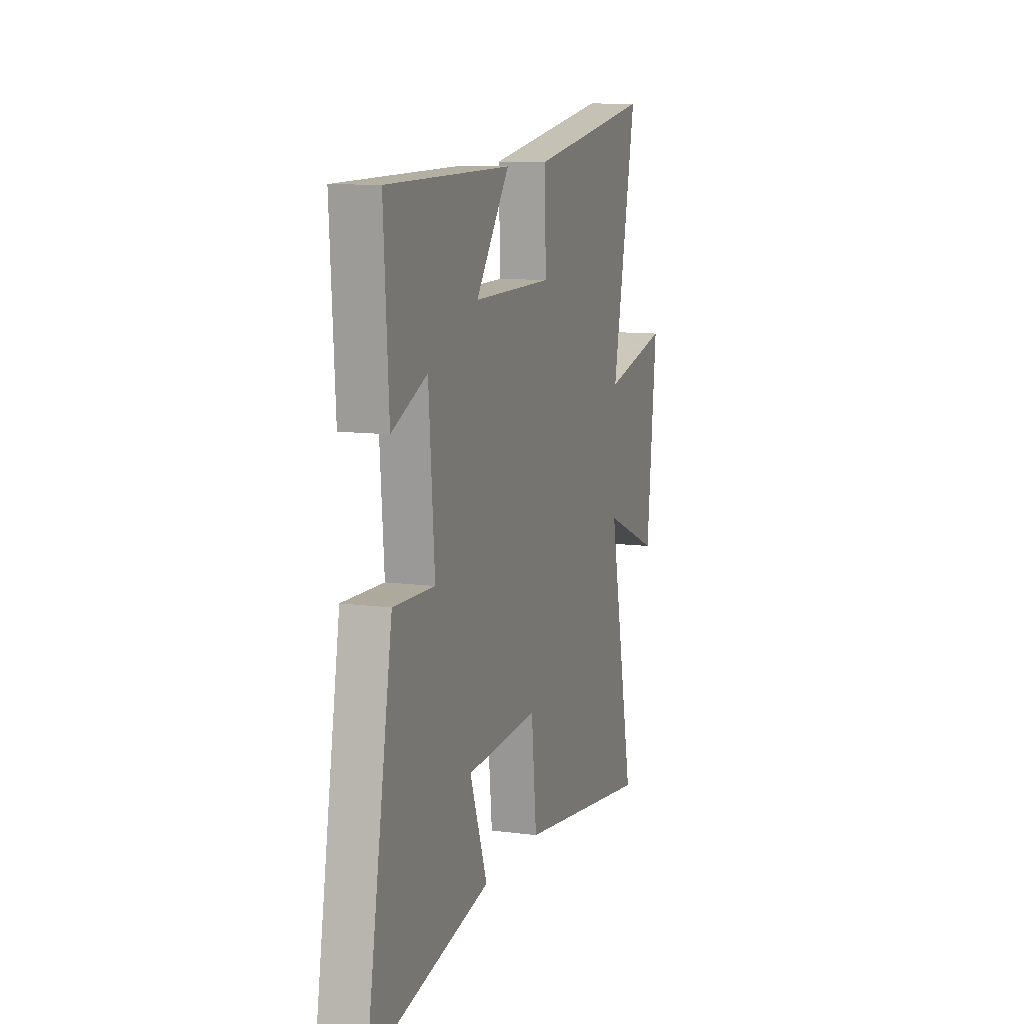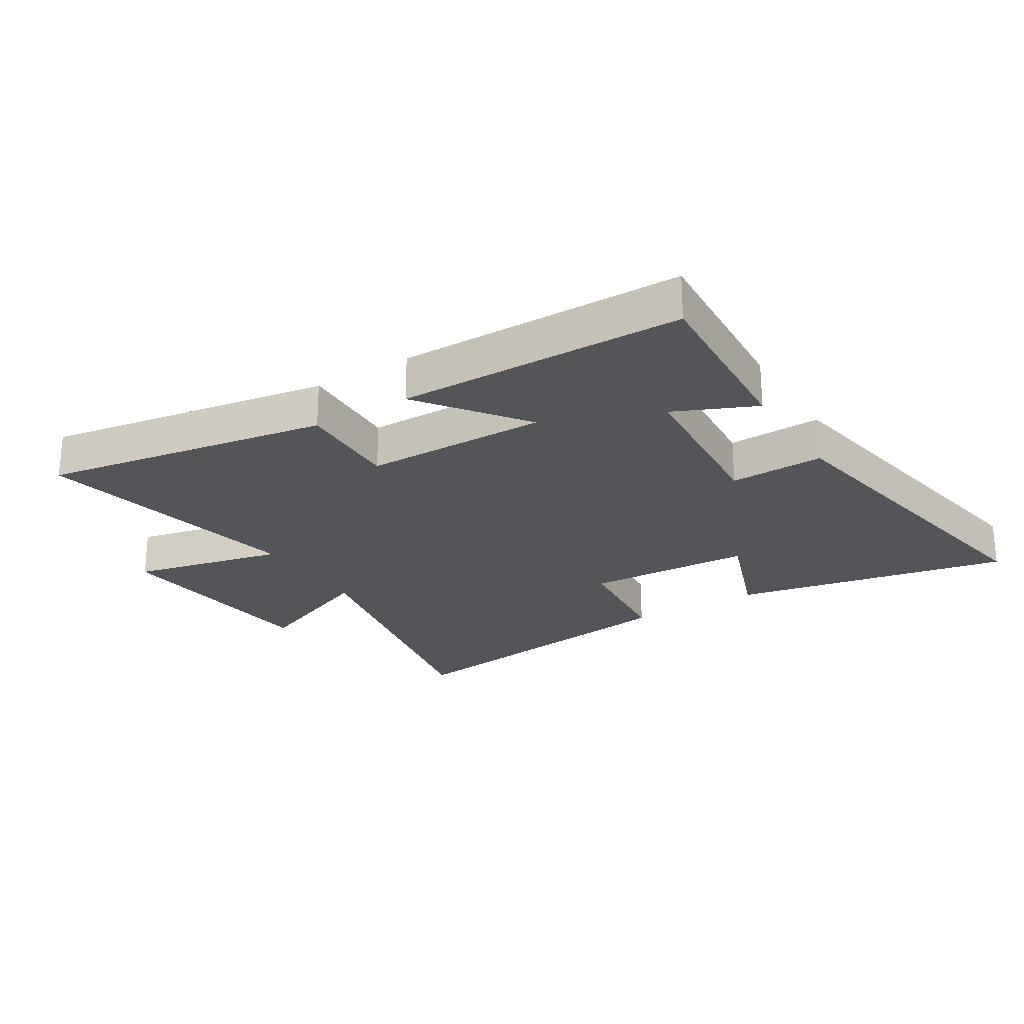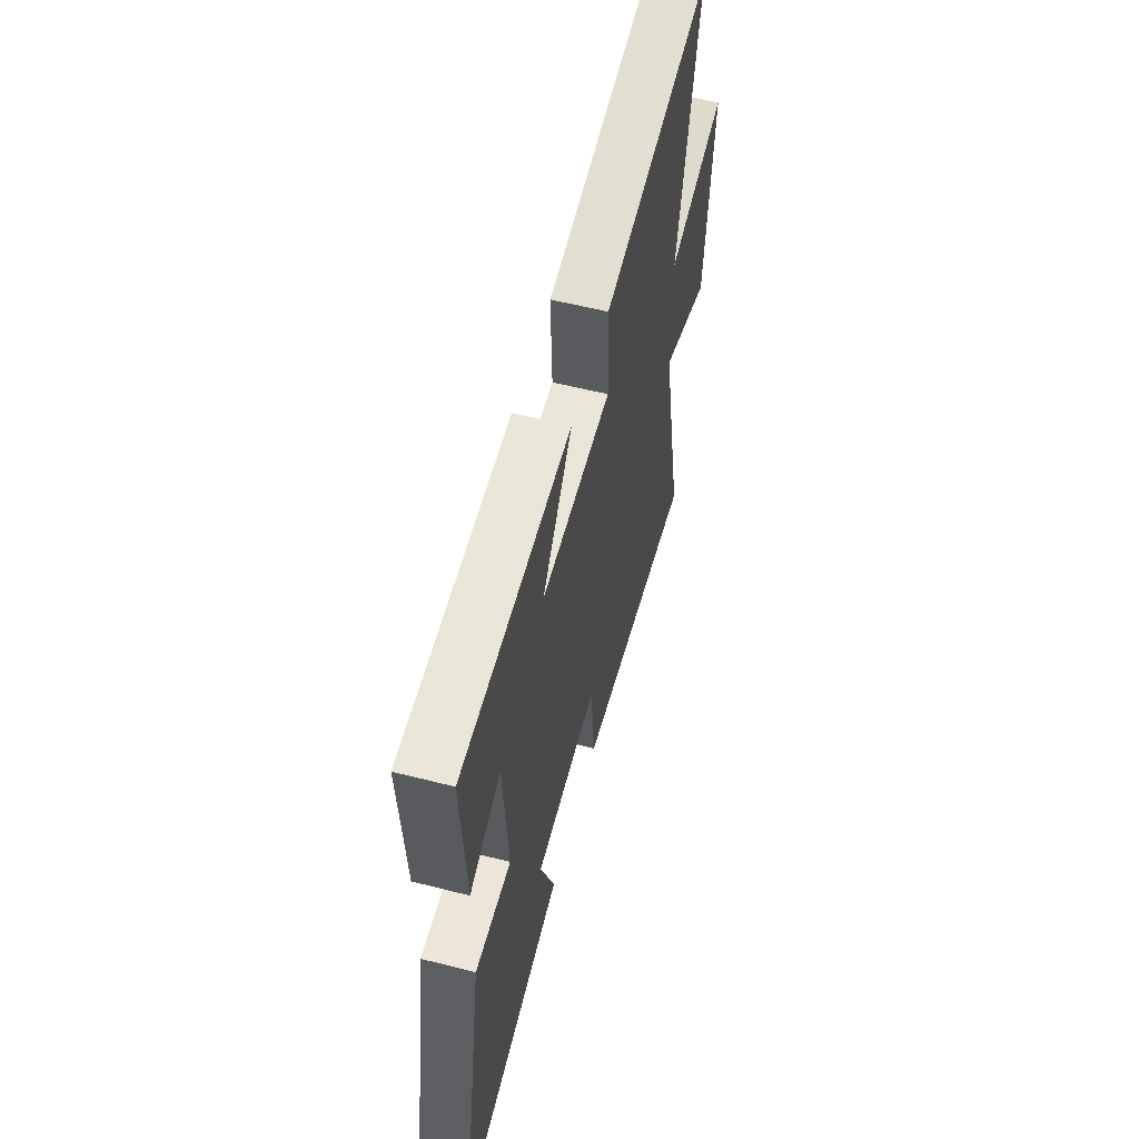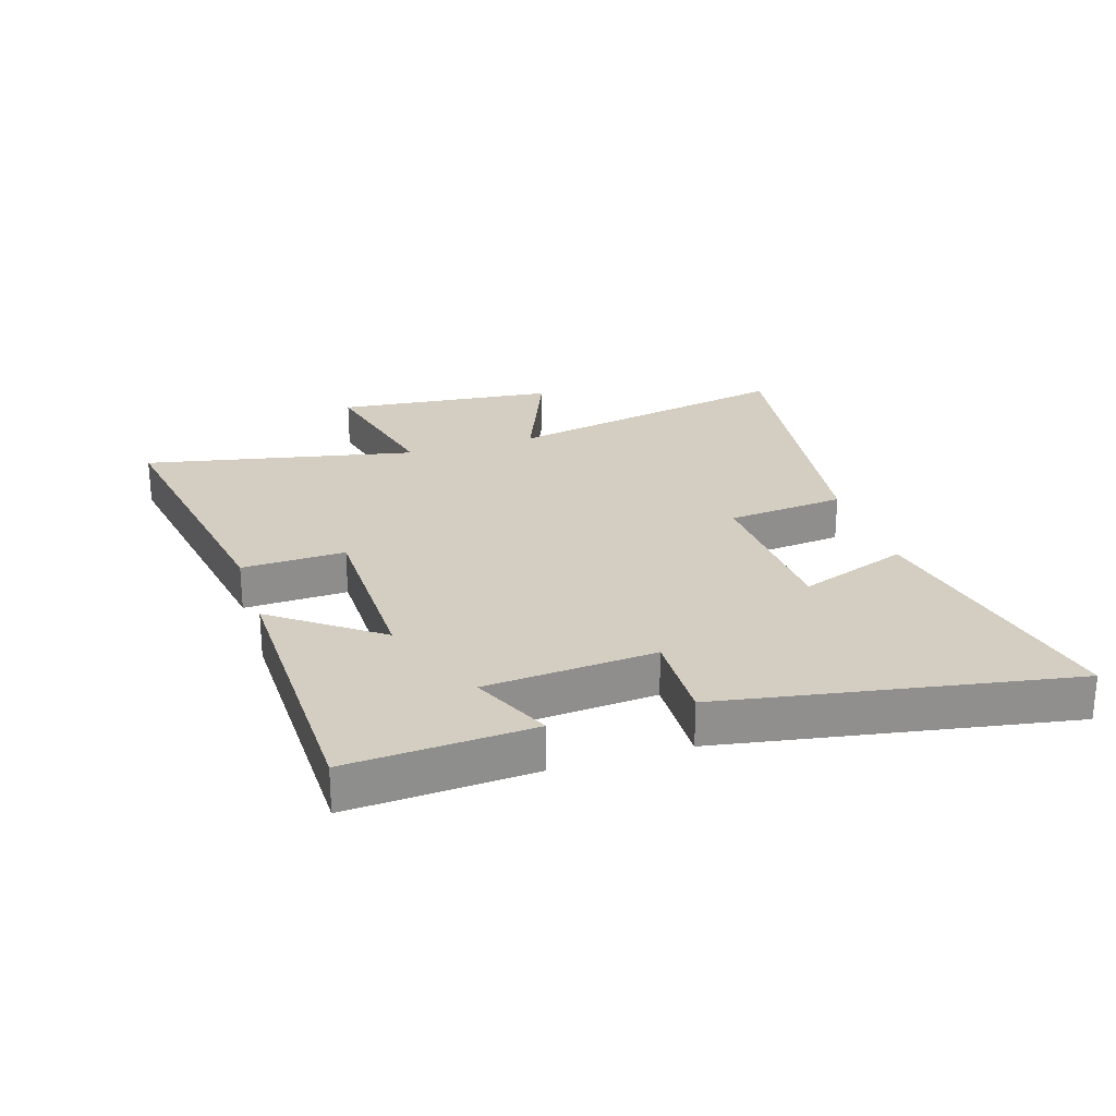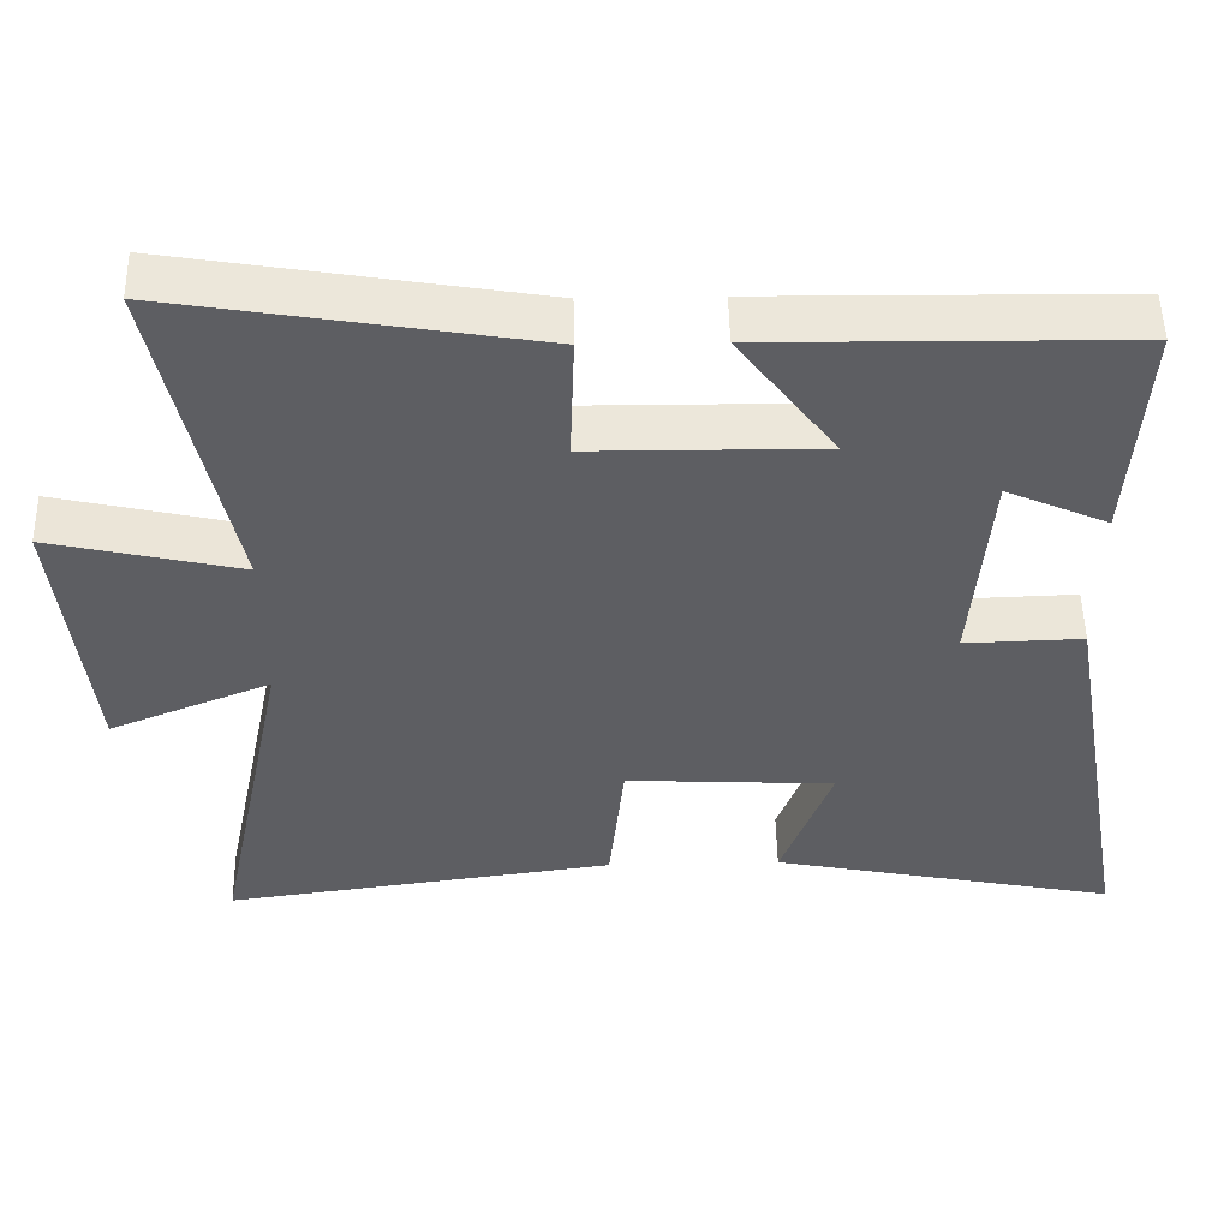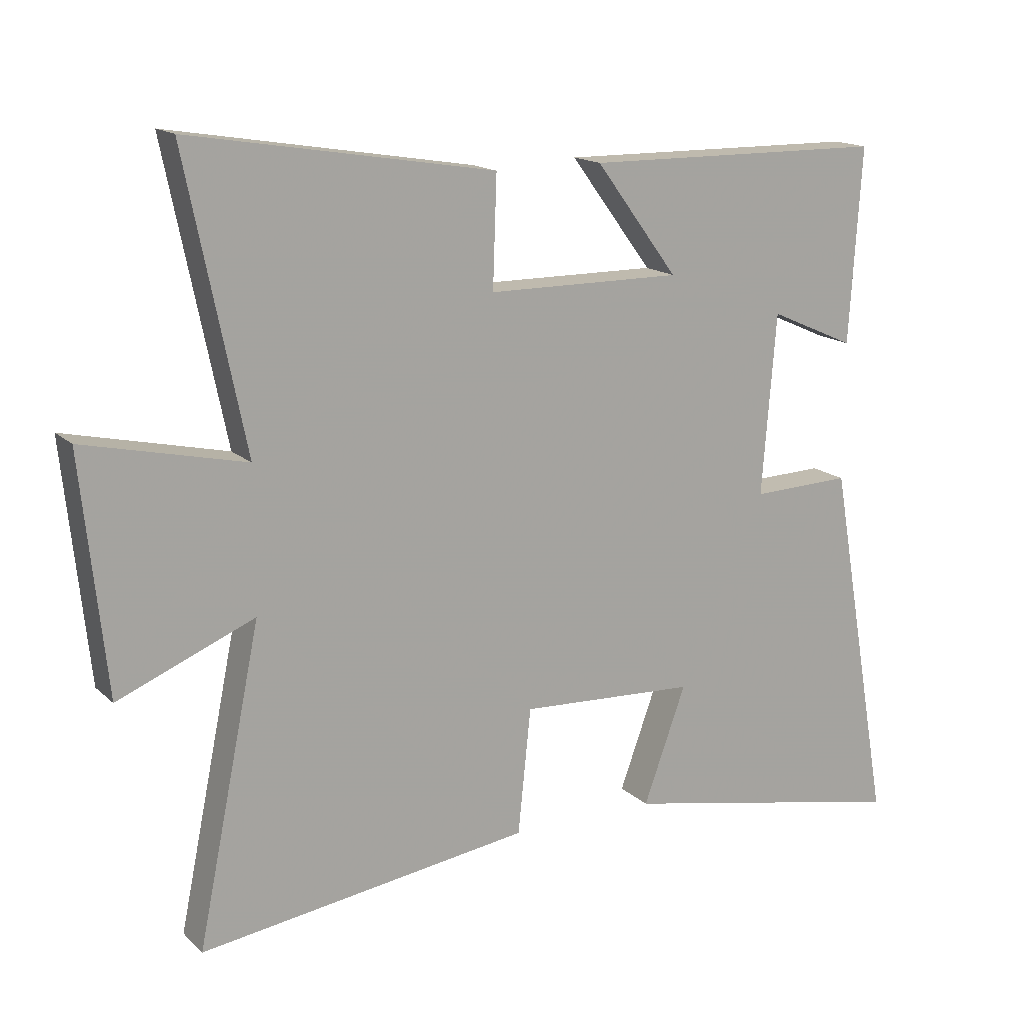
<metadata>
{"format":"obj","ext":"obj","renderer":"f3d","projection":"perspective","resolution":1024,"background":"white","views":[{"elev":10.5,"azim":108.4,"up":"+Z"},{"elev":-24.3,"azim":31.8,"up":"+Y"},{"elev":57.7,"azim":104.8,"up":"+Z"},{"elev":25.1,"azim":72.4,"up":"+Y"},{"elev":51.1,"azim":-1.1,"up":"+Z"},{"elev":15.8,"azim":-29.6,"up":"+Z"}]}
</metadata>
<code>
v -0.592 0.07 0.578
v -0.12 0.07 0.5
v -0.126 0.07 0.33
v 0.176 0.07 0.328
v 0.048 0.07 0.5
v 0.519 0.07 0.495
v 0.5 0.07 0.193
v 0.367 0.07 0.252
v 0.345 0.07 -0.028
v 0.5 0.07 -0.023
v 0.599 0.07 -0.591
v 0.144 0.07 -0.5
v 0.21 0.07 -0.319
v -0.064 0.07 -0.305
v -0.084 0.07 -0.5
v -0.599 0.07 -0.572
v -0.5 0.07 -0.089
v -0.712 0.07 -0.176
v -0.75 0.07 0.188
v -0.5 0.07 0.131
v -0.592 0 0.578
v -0.12 0 0.5
v -0.126 0 0.33
v 0.176 0 0.328
v 0.048 0 0.5
v 0.519 0 0.495
v 0.5 0 0.193
v 0.367 0 0.252
v 0.345 0 -0.028
v 0.5 0 -0.023
v 0.599 0 -0.591
v 0.144 0 -0.5
v 0.21 0 -0.319
v -0.064 0 -0.305
v -0.084 0 -0.5
v -0.599 0 -0.572
v -0.5 0 -0.089
v -0.712 0 -0.176
v -0.75 0 0.188
v -0.5 0 0.131
f 17 18 19 20
f 14 15 16 17
f 13 14 17 20
f 10 11 12 13
f 9 10 13
f 8 9 13 20
f 5 6 7 8
f 4 5 8
f 3 4 8 20
f 1 2 3 20
f 40 39 38 37
f 37 36 35 34
f 40 37 34 33
f 33 32 31 30
f 33 30 29
f 40 33 29 28
f 28 27 26 25
f 28 25 24
f 40 28 24 23
f 40 23 22 21
f 1 21 22 2
f 2 22 23 3
f 3 23 24 4
f 4 24 25 5
f 5 25 26 6
f 6 26 27 7
f 7 27 28 8
f 8 28 29 9
f 9 29 30 10
f 10 30 31 11
f 11 31 32 12
f 12 32 33 13
f 13 33 34 14
f 14 34 35 15
f 15 35 36 16
f 16 36 37 17
f 17 37 38 18
f 18 38 39 19
f 19 39 40 20
f 20 40 21 1

</code>
